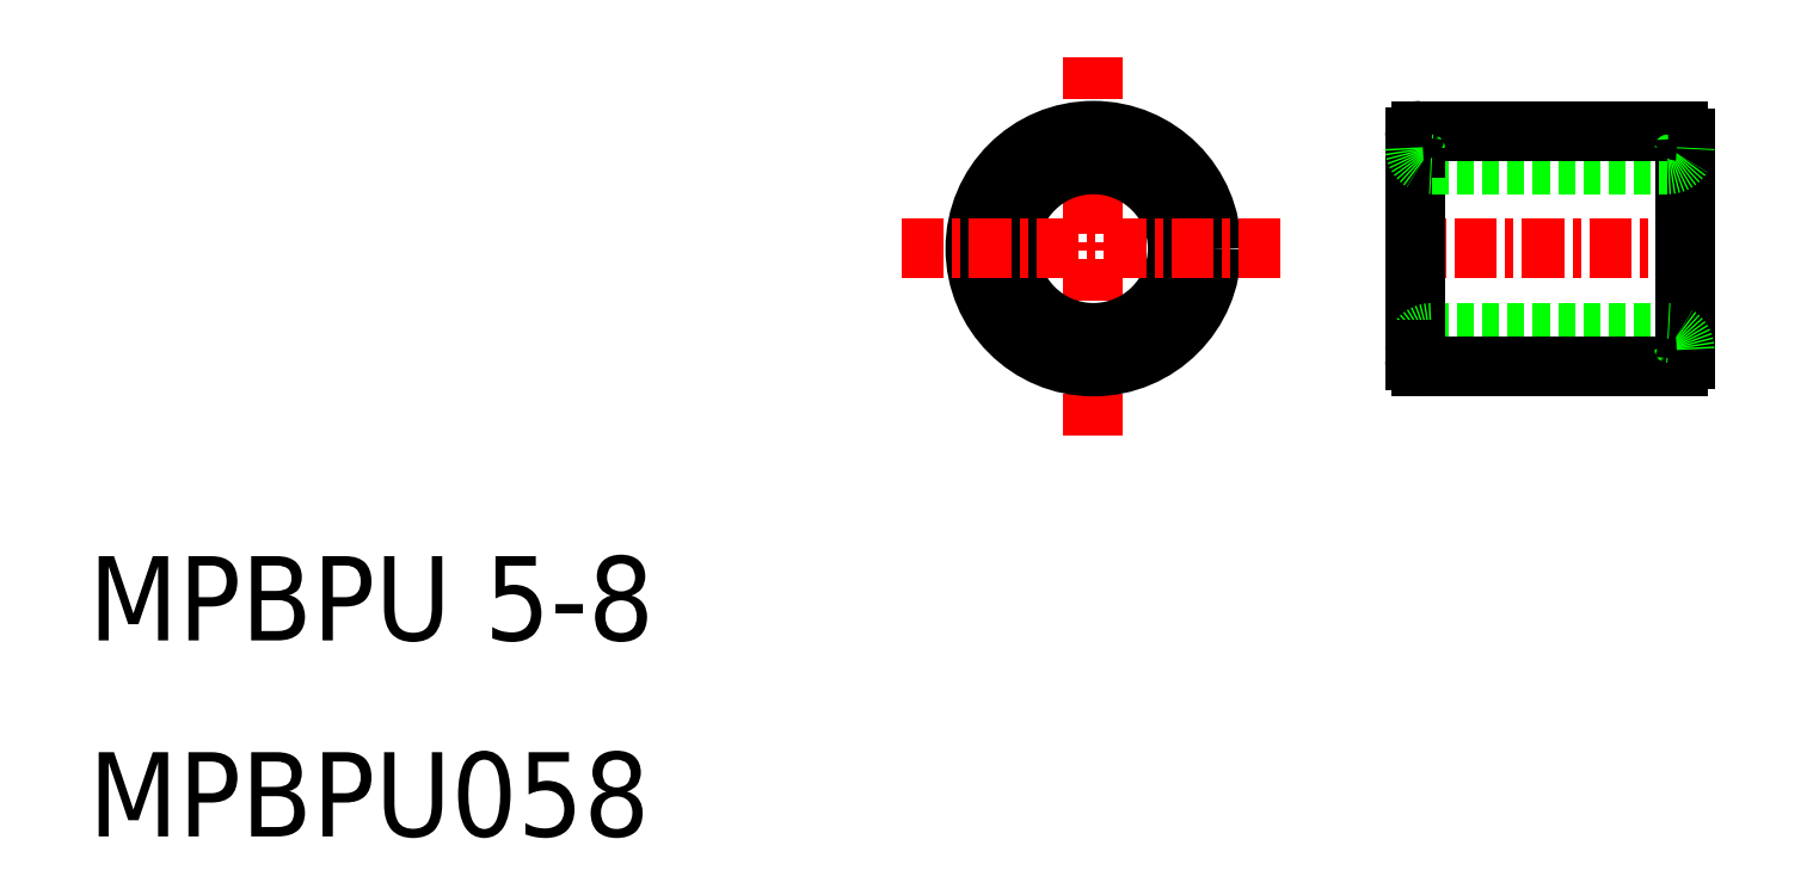
<metadata>
{"format":"dxf","ext":"dxf","renderer":"ezdxf+matplotlib","layout":"modelspace","background":"white","min_lineweight":24,"dpi":150}
</metadata>
<code>
0
SECTION
2
ENTITIES
0
TEXT
8
0
10
54.24
20
60.84
30
0
40
2.5
1
MPBPU058
0
TEXT
8
0
10
54.24
20
66.66
30
0
40
2.5
1
MPBPU 5-8
0
LINE
8
CENTER
10
84.04
20
83.98
30
0
11
84.04
21
72.6
31
0
0
CIRCLE
8
0
10
84.04
20
78.29
30
0
40
2.5
0
CIRCLE
8
0
10
84.04
20
78.29
30
0
40
3.5
0
LINE
8
CENTER
10
78.35
20
78.29
30
0
11
89.73
21
78.29
31
0
0
LINE
8
0
10
101.6
20
81.57
30
0
11
101.6
21
78.29
31
0
0
LINE
8
0
10
93.58
20
81.59
30
0
11
93.58
21
78.29
31
0
0
LINE
8
CENTER
10
92.76
20
78.29
30
0
11
102.5
21
78.29
31
0
0
LINE
8
0
10
94.08
20
75.79
30
0
11
101.1
21
75.79
31
0
0
LINE
8
0
10
93.78
20
74.79
30
0
11
99.58
21
74.79
31
0
0
LINE
8
0
10
93.58
20
74.99
30
0
11
93.58
21
78.29
31
0
0
ARC
8
0
10
94.08
20
75.29
30
0
40
0.5
50
90
51
180
0
LINE
8
0
10
93.58
20
75.29
30
0
11
93.58
21
75.09
31
0
0
LINE
8
0
10
101.6
20
75.01
30
0
11
101.6
21
78.29
31
0
0
LINE
8
0
10
99.58
20
74.81
30
0
11
101.4
21
74.81
31
0
0
LINE
8
0
10
99.58
20
74.79
30
0
11
99.58
21
74.81
31
0
0
ARC
8
0
10
101.1
20
75.29
30
0
40
0.5
50
0
51
90
0
LINE
8
0
10
94.08
20
80.79
30
0
11
101.1
21
80.79
31
0
0
LINE
8
0
10
93.78
20
81.79
30
0
11
99.58
21
81.79
31
0
0
LINE
8
0
10
93.58
20
81.29
30
0
11
93.58
21
81.49
31
0
0
ARC
8
0
10
94.08
20
81.29
30
0
40
0.5
50
180
51
270
0
LINE
8
0
10
99.58
20
81.77
30
0
11
101.4
21
81.77
31
0
0
LINE
8
0
10
99.58
20
81.79
30
0
11
99.58
21
81.77
31
0
0
ARC
8
0
10
101.1
20
81.29
30
0
40
0.5
50
270
51
0
0
ARC
8
0
10
101.4
20
81.57
30
0
40
0.2
50
0
51
90
0
ARC
8
0
10
101.4
20
75.01
30
0
40
0.2
50
270
51
0
0
ARC
8
0
10
93.78
20
74.99
30
0
40
0.2
50
180
51
270
0
ARC
8
0
10
93.78
20
81.59
30
0
40
0.2
50
90
51
180
0
ENDSEC
0
EOF

</code>
